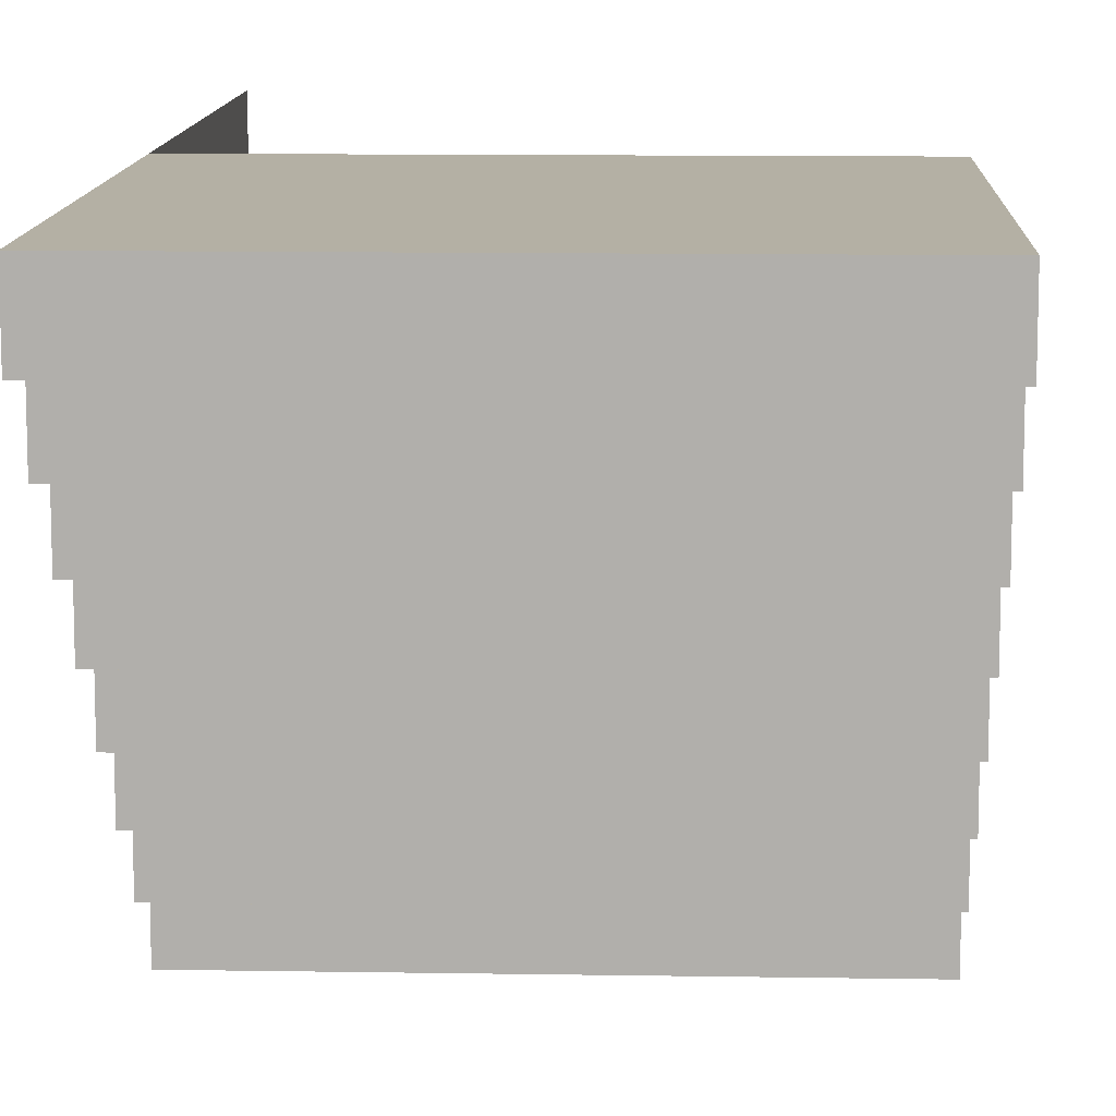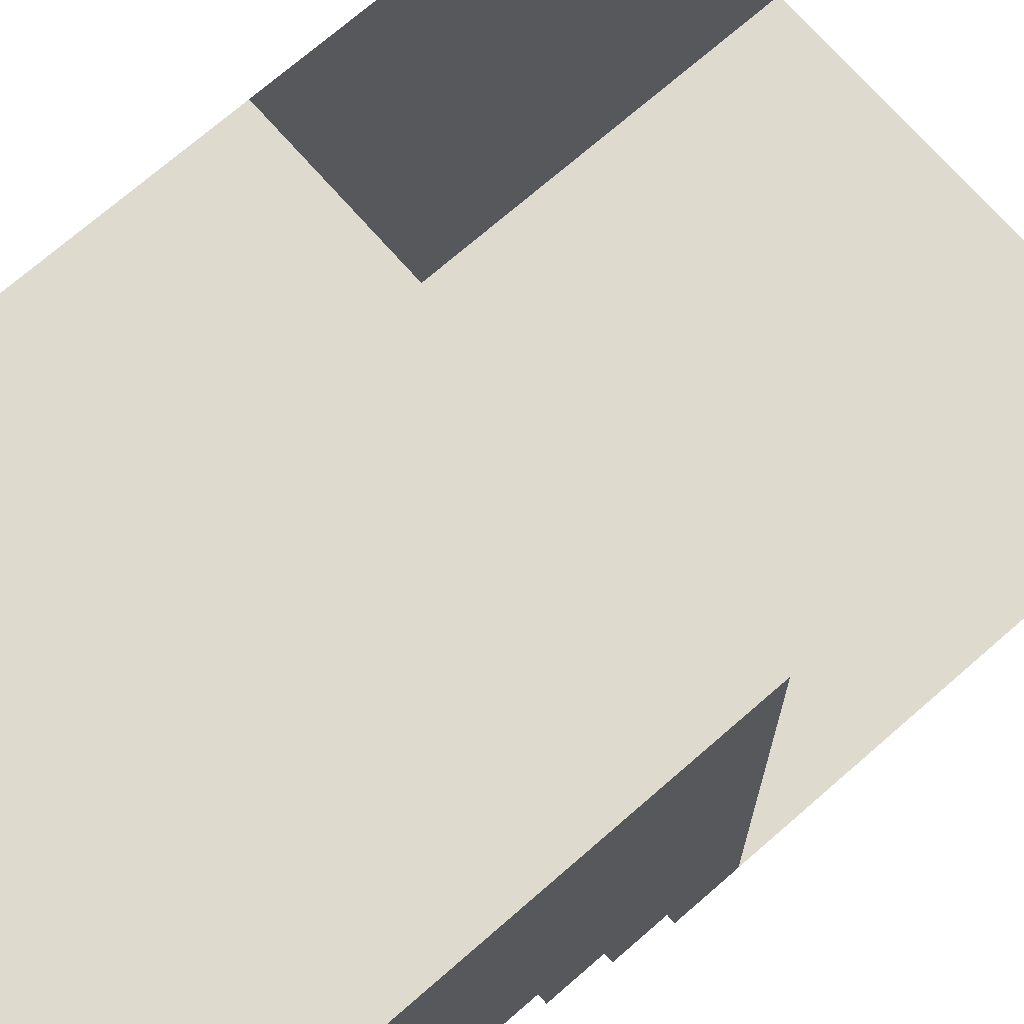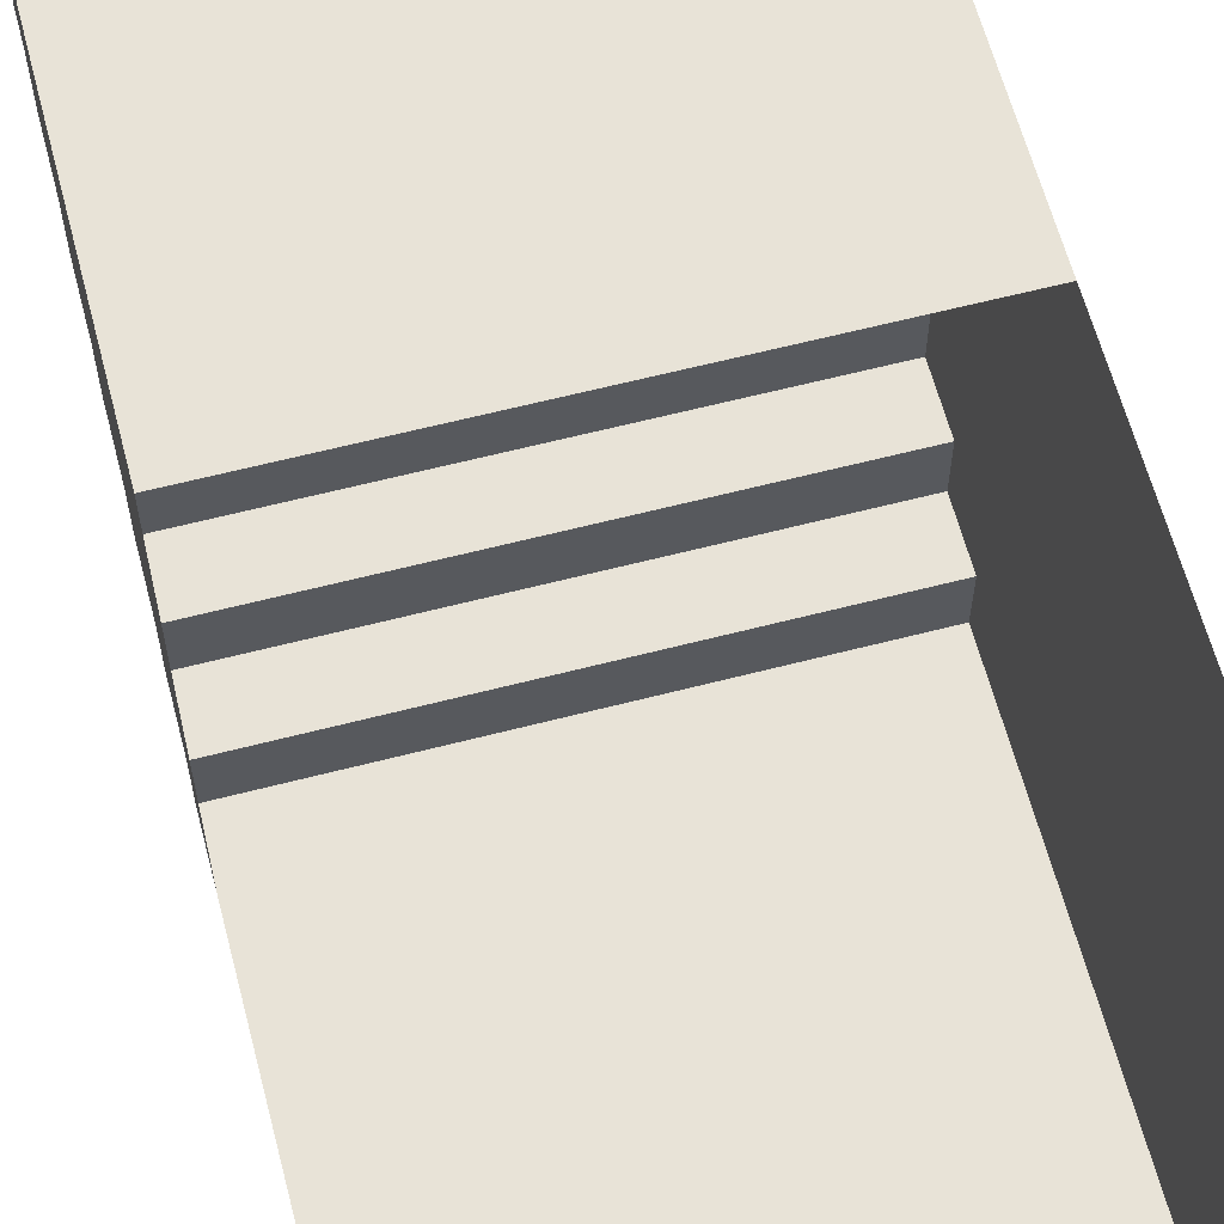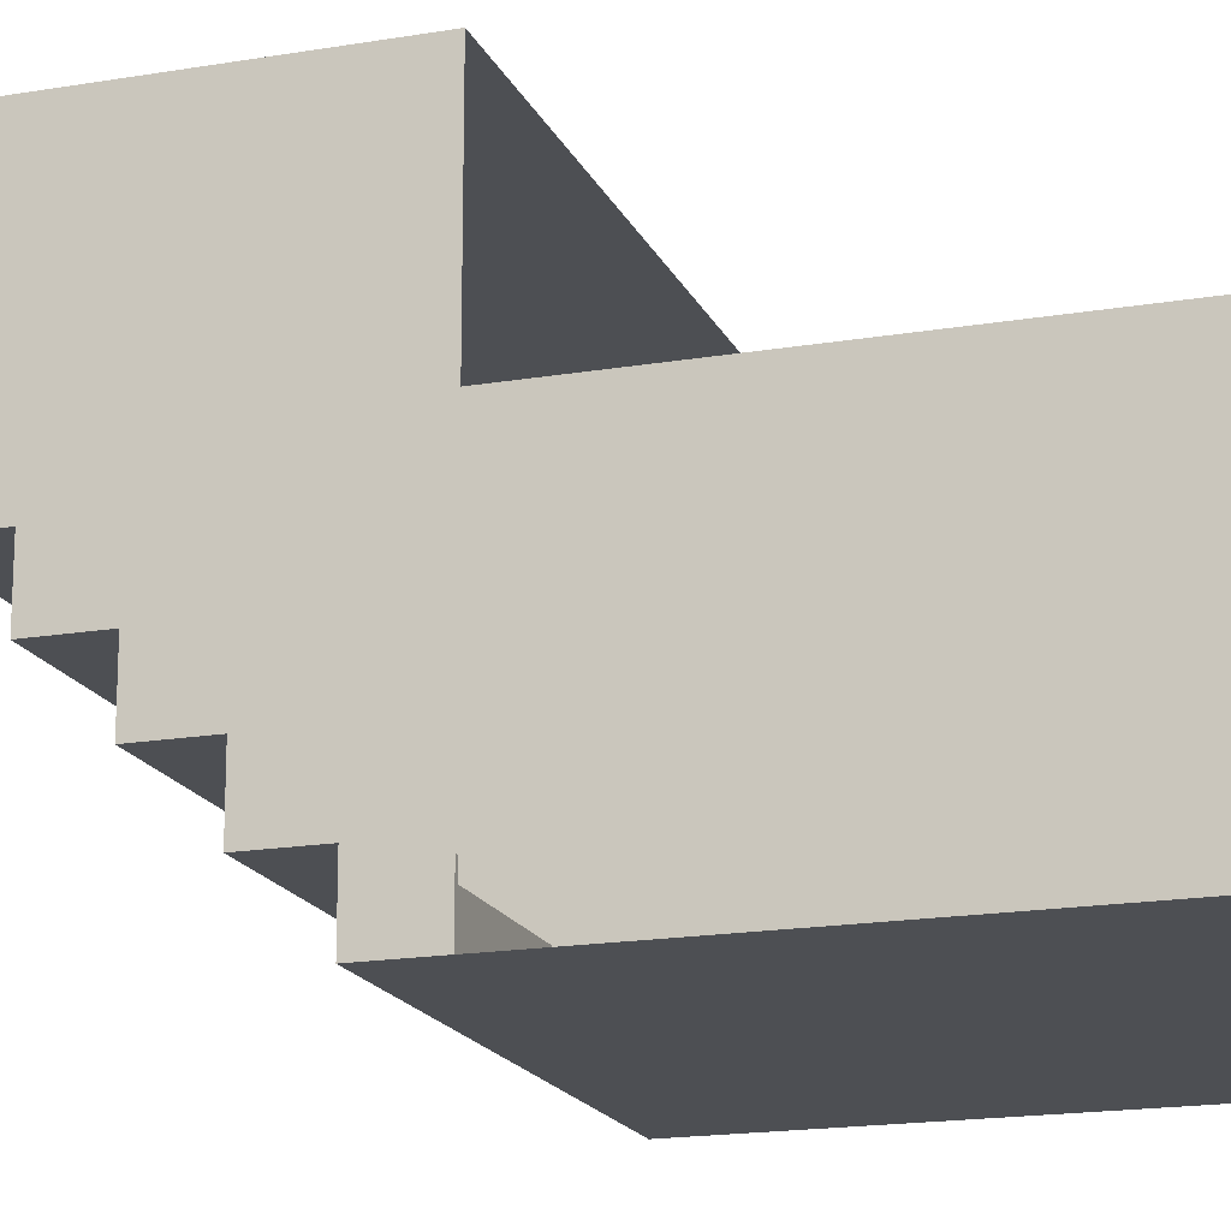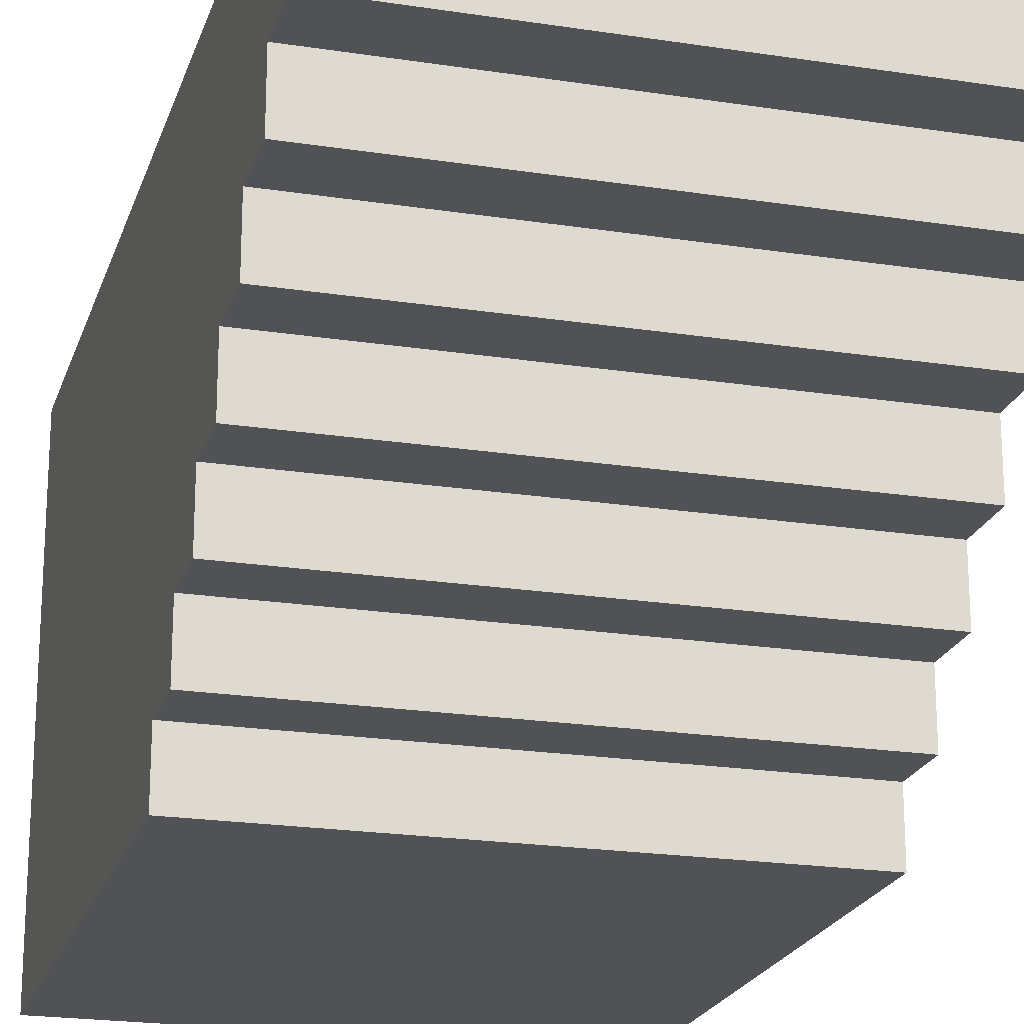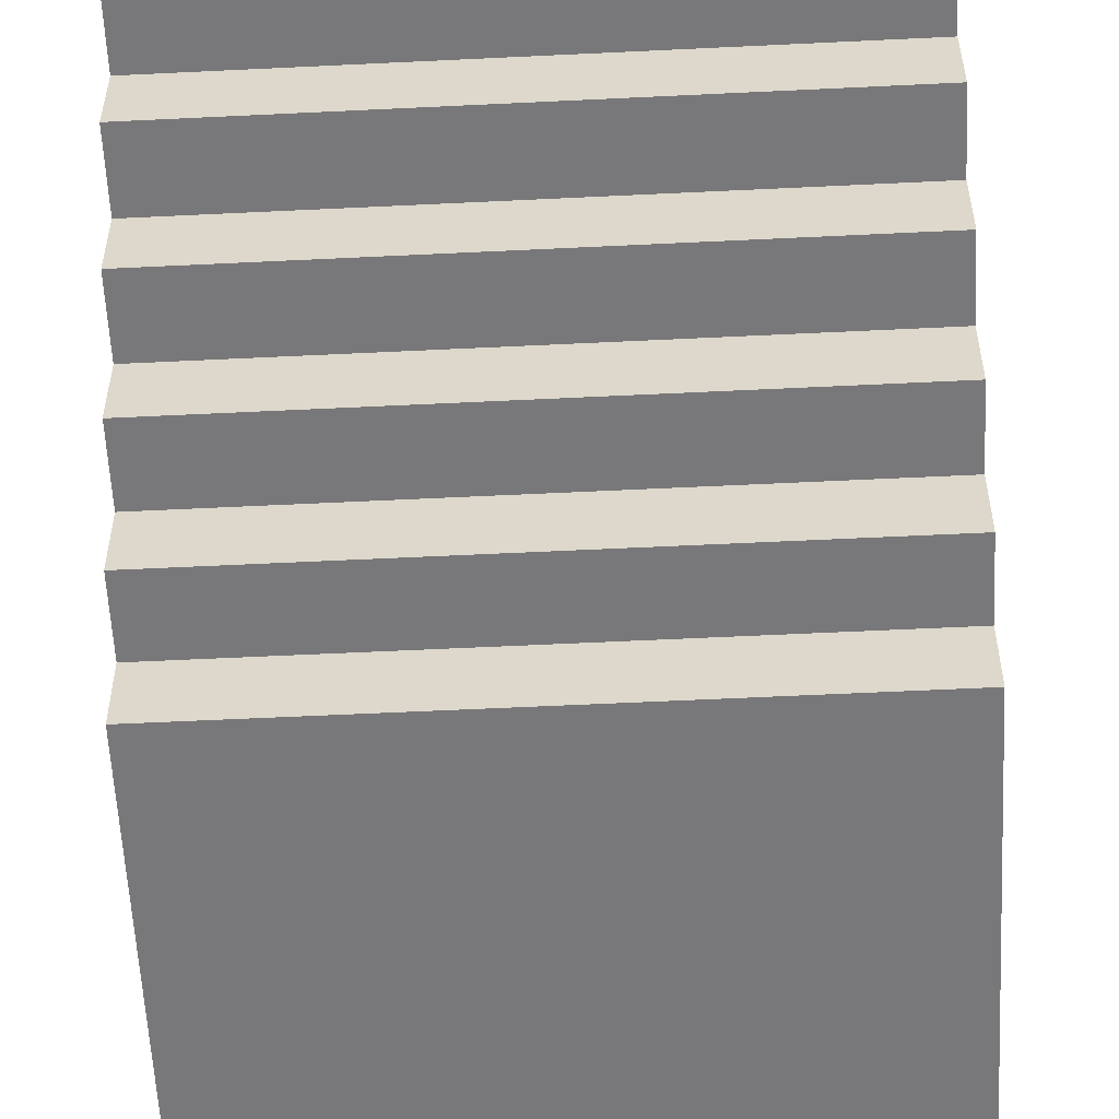
<metadata>
{"format":"obj","ext":"obj","renderer":"f3d","projection":"perspective","resolution":1024,"background":"white","views":[{"elev":11.4,"azim":-177.7,"up":"+Y"},{"elev":71.2,"azim":-131.2,"up":"+Y"},{"elev":62.3,"azim":-14.7,"up":"+Y"},{"elev":-17.6,"azim":-71.5,"up":"+Y"},{"elev":-21.2,"azim":164.5,"up":"+Y"},{"elev":-57.6,"azim":-177.1,"up":"+Y"}]}
</metadata>
<code>
g _Combined_Vis46_0
v 0.25 0.1235 -1.375
v -0.75 0.1235 -1.375
v -0.75 -0.00153 -1.375
v 0.25 -0.00153 -1.375
v 0.25 -0.1265 -1.25
v 0.25 -0.00153 -1.25
v -0.75 -0.00153 -1.25
v -0.75 -0.1265 -1.25
v -0.75 -0.1265 -1.125
v -0.75 -0.2515 -1.125
v 0.25 -0.2515 -1.125
v 0.25 -0.1265 -1.125
v 0.25 -0.3765 -1
v 0.25 -0.2515 -1
v -0.75 -0.2515 -1
v -0.75 -0.3765 -1
v 0.25 0.25 -1.5
v -0.75 0.25 -1.5
v -0.75 0.1235 -1.5
v 0.25 0.1235 -1.5
v -0.75 -0.3765 -0.875
v -0.75 -0.5015 -0.875
v 0.25 -0.5015 -0.875
v 0.25 -0.3765 -0.875
v 0.25 -0.6265 -0.75
v 0.25 -0.5015 -0.75
v -0.75 -0.5015 -0.75
v -0.75 -0.6265 -0.75
v -0.75 -0.6265 -0.625
v -0.75 -0.75 -0.625
v 0.25 -0.75 -0.625
v 0.25 -0.6265 -0.625
v 0.25 -0.75 -0.625
v 0.25 -0.75 -0.5
v 0.25 0.25 -0.5
v 0.25 -0.6265 -0.625
v 0.25 -0.6265 -0.75
v 0.25 -0.5015 -0.75
v 0.25 -0.5015 -0.875
v 0.25 -0.3765 -0.875
v 0.25 -0.3765 -1
v 0.25 -0.2515 -1
v 0.25 -0.2515 -1.125
v 0.25 -0.1265 -1.125
v 0.25 -0.1265 -1.25
v 0.25 -0.00153 -1.25
v 0.25 -0.00153 -1.375
v 0.25 0.1235 -1.375
v 0.25 0.1235 -1.5
v 0.25 0.25 -1.5
v 0.25 -0.6265 -0.625
v 0.25 -0.6265 -0.75
v -0.75 -0.6265 -0.75
v -0.75 -0.6265 -0.625
v -0.75 -0.1265 -1.125
v -0.75 -0.2515 -1
v -0.75 -0.2515 -1.125
v -0.75 0.25 -0.5
v -0.75 -0.00153 -1.25
v -0.75 -0.1265 -1.25
v -0.75 -0.3765 -0.875
v -0.75 -0.3765 -1
v -0.75 0.1235 -1.375
v -0.75 -0.00153 -1.375
v -0.75 0.25 -1.5
v -0.75 0.1235 -1.5
v -0.75 -0.5015 -0.75
v -0.75 -0.5015 -0.875
v -0.75 -0.6265 -0.625
v -0.75 -0.6265 -0.75
v -0.75 -0.75 -0.5
v -0.75 -0.75 -0.625
v -0.75 -0.5015 -0.875
v -0.75 -0.5015 -0.75
v 0.25 -0.5015 -0.75
v 0.25 -0.5015 -0.875
v -0.75 -0.3765 -1
v -0.75 -0.3765 -0.875
v 0.25 -0.3765 -0.875
v 0.25 -0.3765 -1
v -0.75 -0.2515 -1.125
v -0.75 -0.2515 -1
v 0.25 -0.2515 -1
v 0.25 -0.2515 -1.125
v -0.75 -0.1265 -1.25
v -0.75 -0.1265 -1.125
v 0.25 -0.1265 -1.125
v 0.25 -0.1265 -1.25
v -0.75 -0.00153 -1.375
v -0.75 -0.00153 -1.25
v 0.25 -0.00153 -1.25
v 0.25 -0.00153 -1.375
v 0.25 0.1235 -1.5
v -0.75 0.1235 -1.5
v -0.75 0.1235 -1.375
v 0.25 0.1235 -1.375
v -0.75 -0.75 -0.625
v -0.75 -0.75 -0.5
v 0.25 -0.75 -0.5
v 0.25 -0.75 -0.625
v 0.25 0.25 0.5
v 0.25 0.25 -0.5
v 0.25 -0.75 -0.5
v 0.25 -0.75 0.5
v -0.75 0.25 -1.5
v 0.25 0.25 -1.5
v 0.25 0.25 -0.5
v -0.75 0.25 -0.5
v 0.25 -0.75 -0.5
v -0.75 -0.75 -0.5
v -0.75 -0.75 0.5
v 0.25 -0.75 0.5
g _Combined_Vis46_0_0
f 3 2 1
f 4 3 1
f 7 6 5
f 8 7 5
f 11 10 9
f 12 11 9
f 15 14 13
f 16 15 13
f 19 18 17
f 20 19 17
f 23 22 21
f 24 23 21
f 27 26 25
f 28 27 25
f 31 30 29
f 32 31 29
f 35 34 33
f 36 35 33
f 35 36 37
f 38 35 37
f 35 38 39
f 40 35 39
f 35 40 41
f 42 35 41
f 35 42 43
f 44 35 43
f 35 44 45
f 46 35 45
f 35 46 47
f 48 35 47
f 35 48 49
f 50 35 49
f 53 52 51
f 54 53 51
f 57 56 55
f 56 58 55
f 55 58 59
f 60 55 59
f 61 58 56
f 62 61 56
f 59 58 63
f 64 59 63
f 63 58 65
f 66 63 65
f 67 58 61
f 68 67 61
f 58 67 69
f 67 70 69
f 71 58 69
f 72 71 69
f 75 74 73
f 76 75 73
f 79 78 77
f 80 79 77
f 83 82 81
f 84 83 81
f 87 86 85
f 88 87 85
f 91 90 89
f 92 91 89
f 95 94 93
f 96 95 93
f 99 98 97
f 100 99 97
f 103 102 101
f 104 103 101
f 107 106 105
f 108 107 105
f 111 110 109
f 112 111 109

</code>
